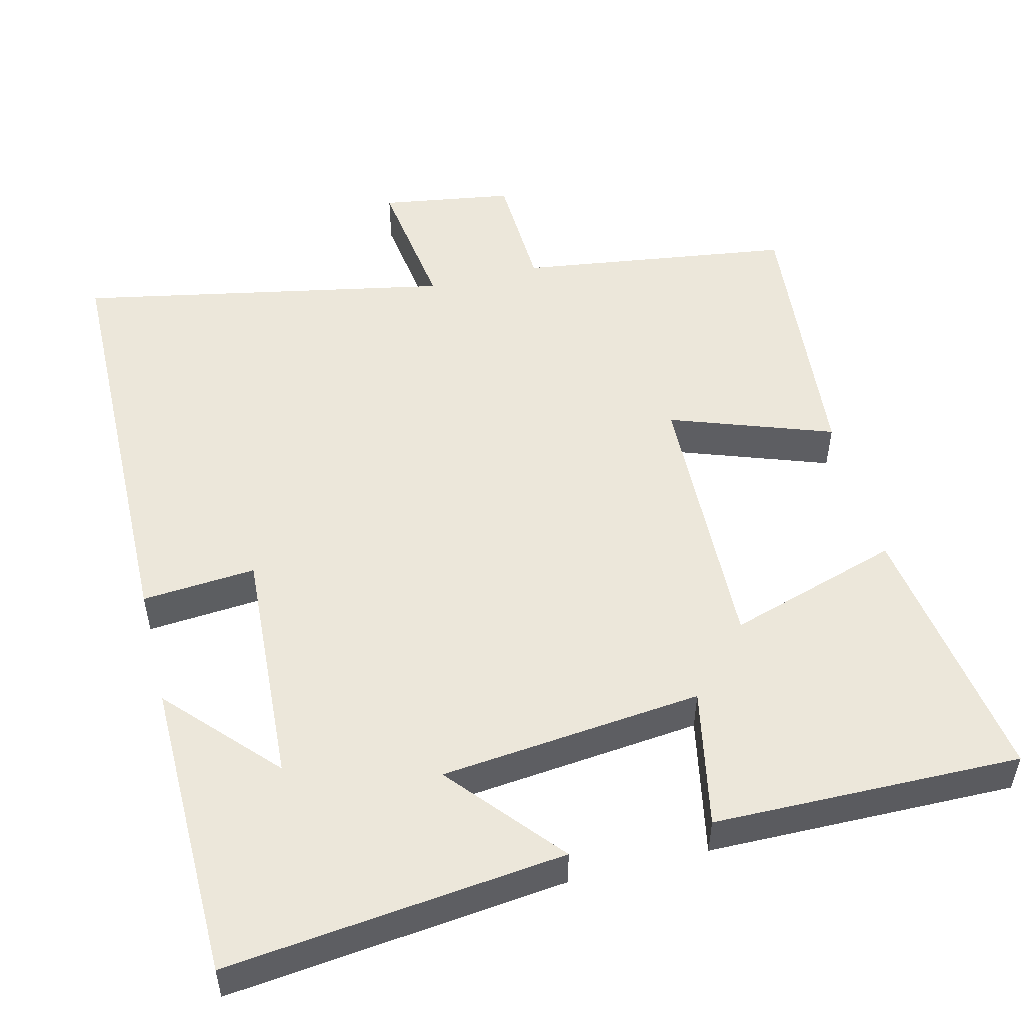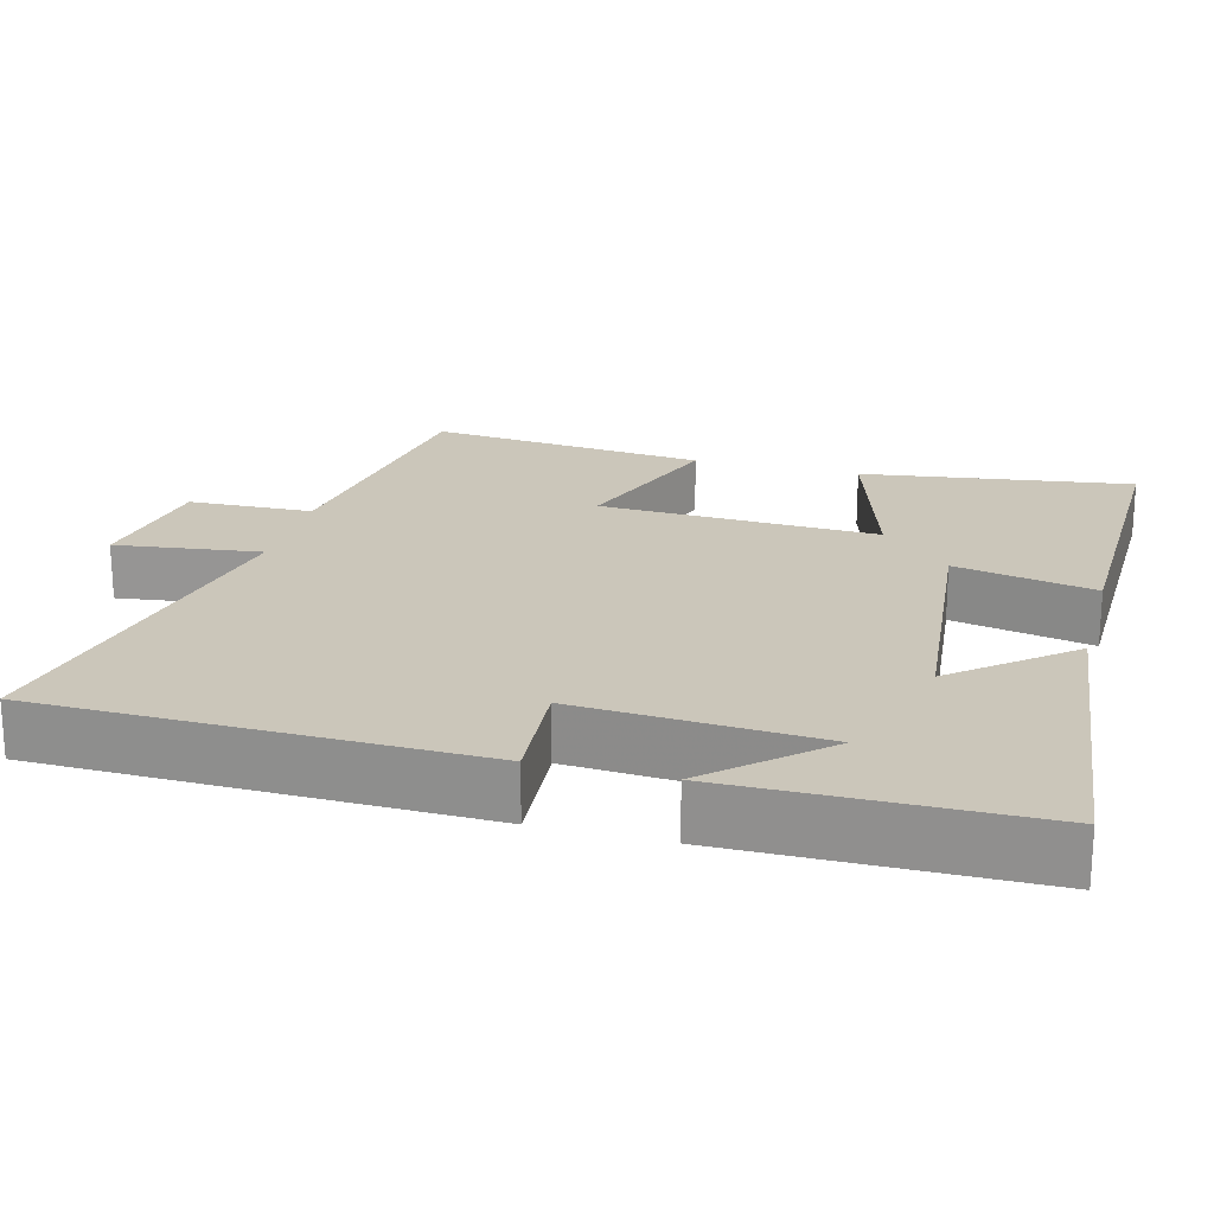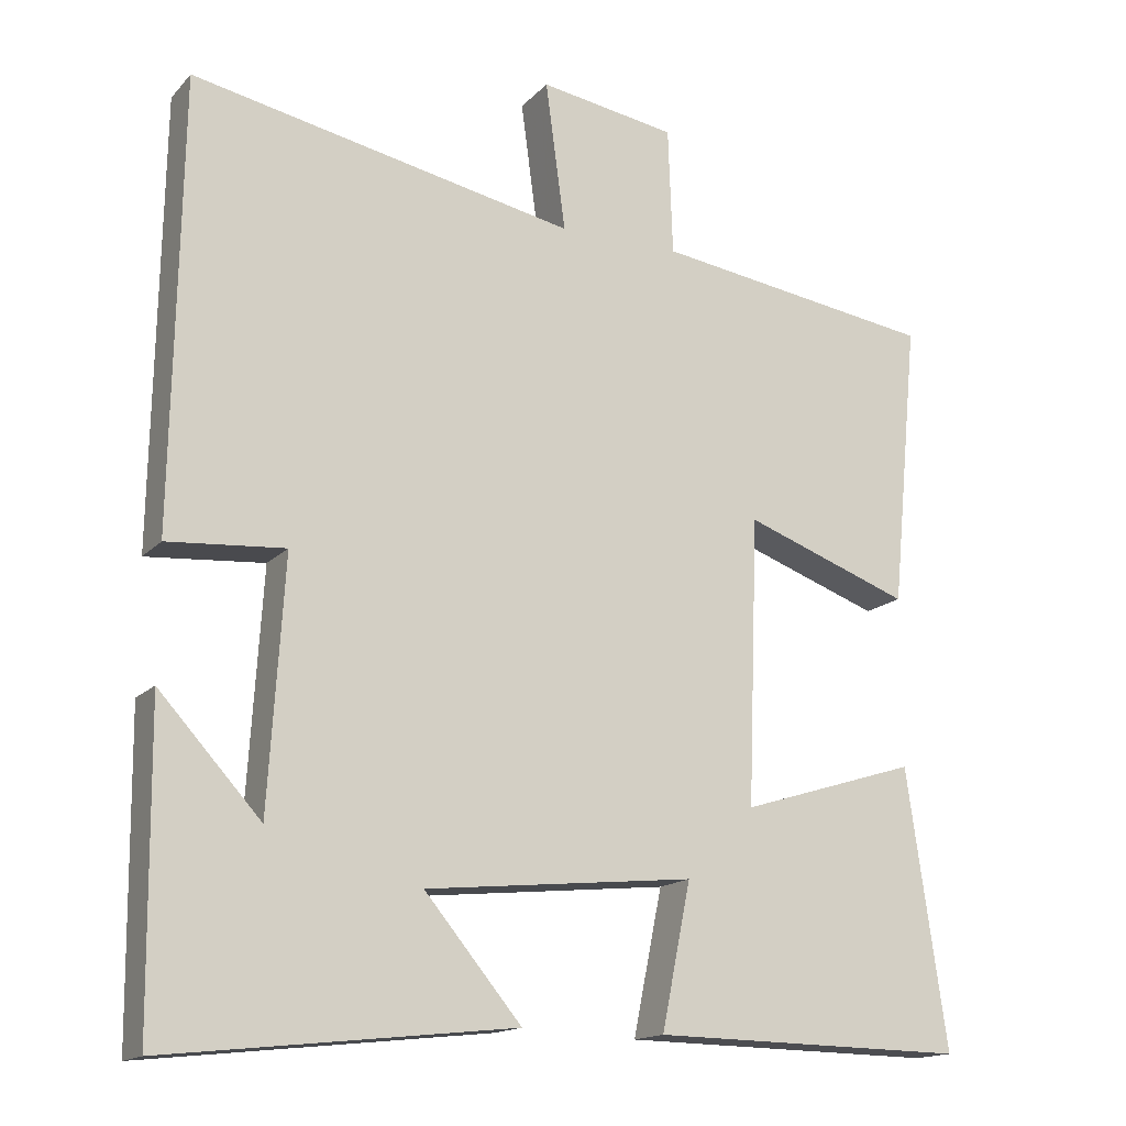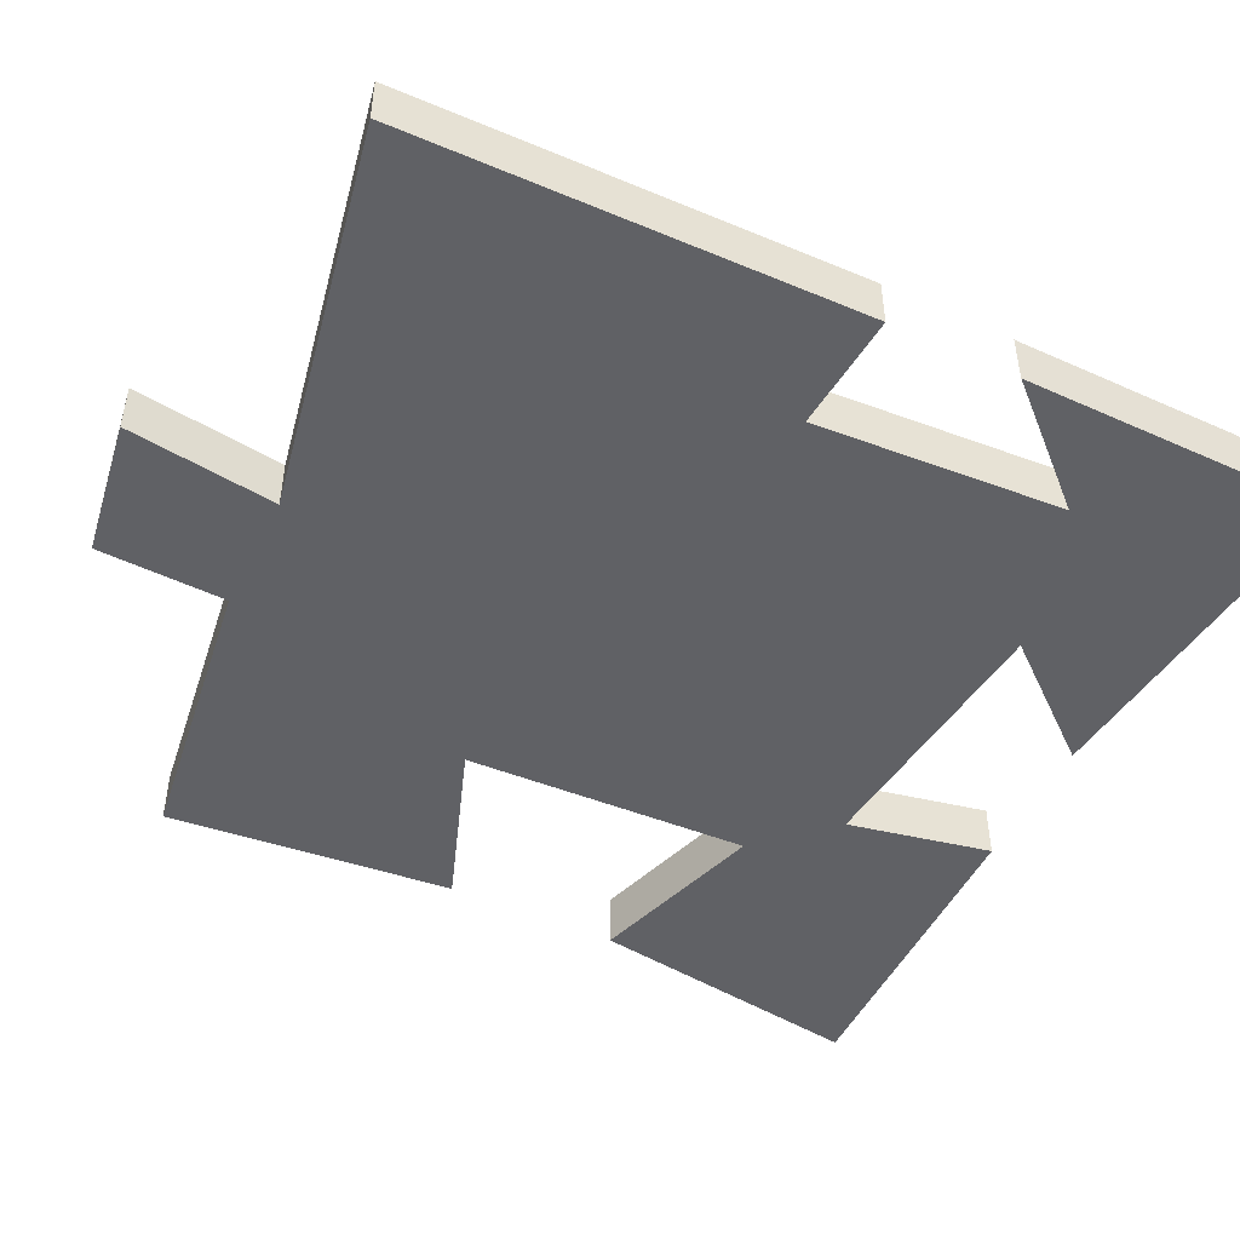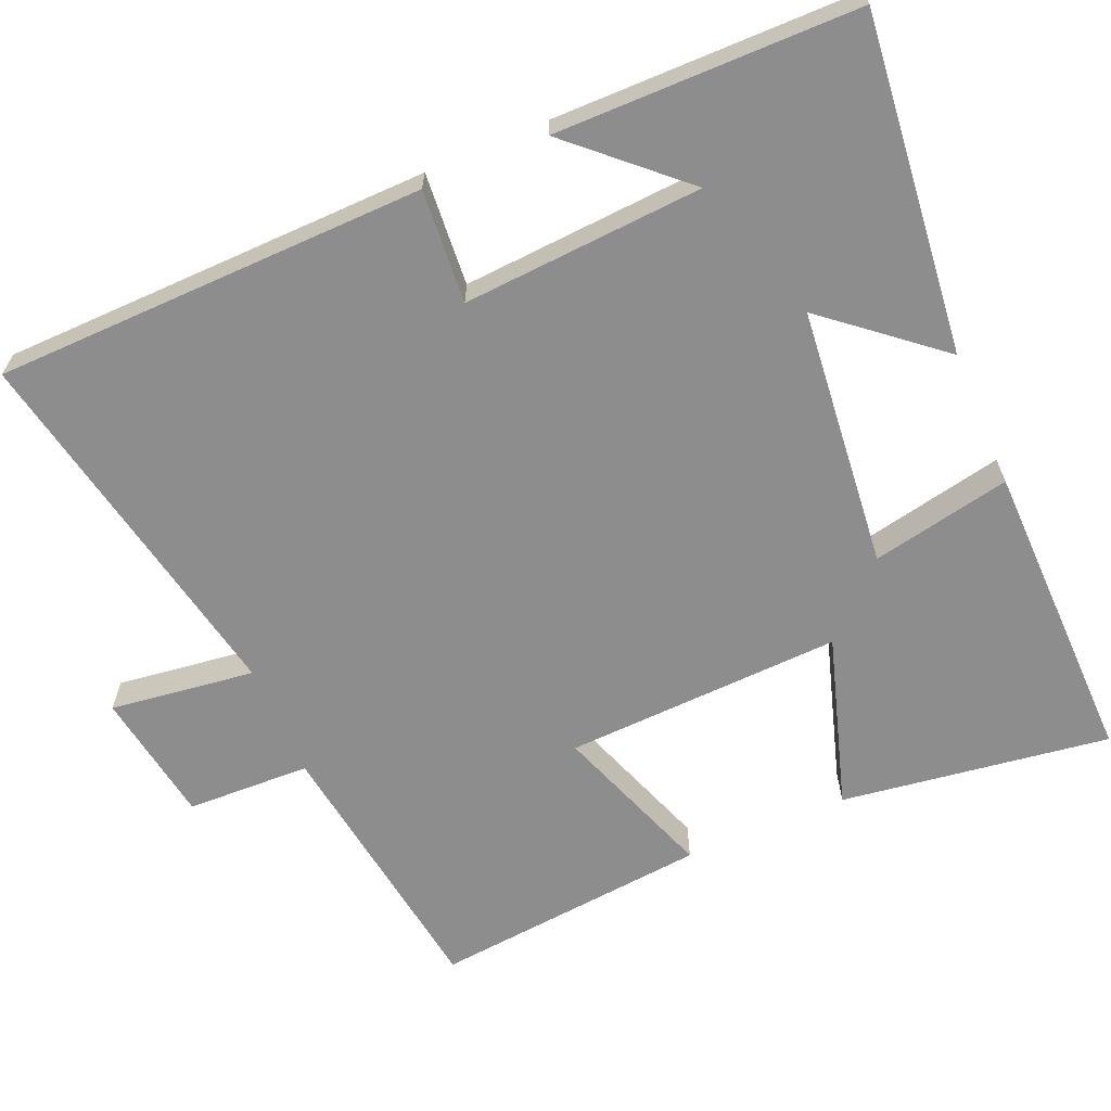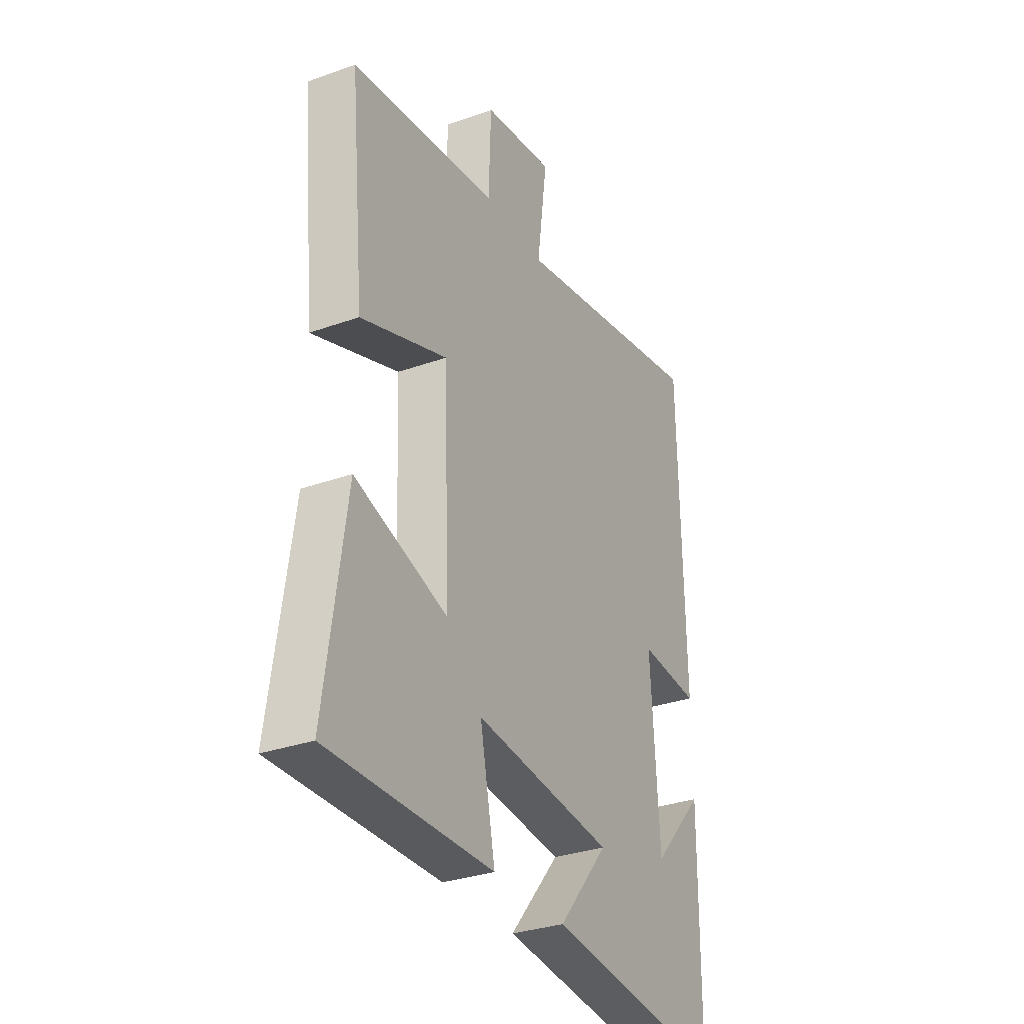
<metadata>
{"format":"obj","ext":"obj","renderer":"f3d","projection":"perspective","resolution":1024,"background":"white","views":[{"elev":51.3,"azim":165.9,"up":"+Y"},{"elev":21.1,"azim":105.1,"up":"+Y"},{"elev":-15.8,"azim":152.6,"up":"+Z"},{"elev":-48.2,"azim":63.9,"up":"+Y"},{"elev":-64.6,"azim":113.3,"up":"+Y"},{"elev":-31.5,"azim":-63.2,"up":"+Z"}]}
</metadata>
<code>
v -0.536 0.07 0.448
v -0.168 0.07 0.5
v -0.162 0.07 0.666
v 0.016 0.07 0.694
v -0.01 0.07 0.5
v 0.49 0.07 0.599
v 0.5 0.07 0.02
v 0.348 0.07 0.032
v 0.368 0.07 -0.29
v 0.5 0.07 -0.146
v 0.496 0.07 -0.55
v 0.045 0.07 -0.5
v 0.171 0.07 -0.349
v -0.179 0.07 -0.313
v -0.141 0.07 -0.5
v -0.552 0.07 -0.506
v -0.5 0.07 -0.146
v -0.269 0.07 -0.218
v -0.283 0.07 0.154
v -0.5 0.07 0.076
v -0.536 0 0.448
v -0.168 0 0.5
v -0.162 0 0.666
v 0.016 0 0.694
v -0.01 0 0.5
v 0.49 0 0.599
v 0.5 0 0.02
v 0.348 0 0.032
v 0.368 0 -0.29
v 0.5 0 -0.146
v 0.496 0 -0.55
v 0.045 0 -0.5
v 0.171 0 -0.349
v -0.179 0 -0.313
v -0.141 0 -0.5
v -0.552 0 -0.506
v -0.5 0 -0.146
v -0.269 0 -0.218
v -0.283 0 0.154
v -0.5 0 0.076
f 19 20 1 2
f 18 19 2
f 15 16 17 18
f 14 15 18
f 13 14 18 2
f 11 12 13
f 9 10 11
f 9 11 13 2
f 5 6 7 8
f 5 8 9 2
f 2 3 4 5
f 22 21 40 39
f 22 39 38
f 38 37 36 35
f 38 35 34
f 22 38 34 33
f 33 32 31
f 31 30 29
f 22 33 31 29
f 28 27 26 25
f 22 29 28 25
f 25 24 23 22
f 1 21 22 2
f 2 22 23 3
f 3 23 24 4
f 4 24 25 5
f 5 25 26 6
f 6 26 27 7
f 7 27 28 8
f 8 28 29 9
f 9 29 30 10
f 10 30 31 11
f 11 31 32 12
f 12 32 33 13
f 13 33 34 14
f 14 34 35 15
f 15 35 36 16
f 16 36 37 17
f 17 37 38 18
f 18 38 39 19
f 19 39 40 20
f 20 40 21 1

</code>
